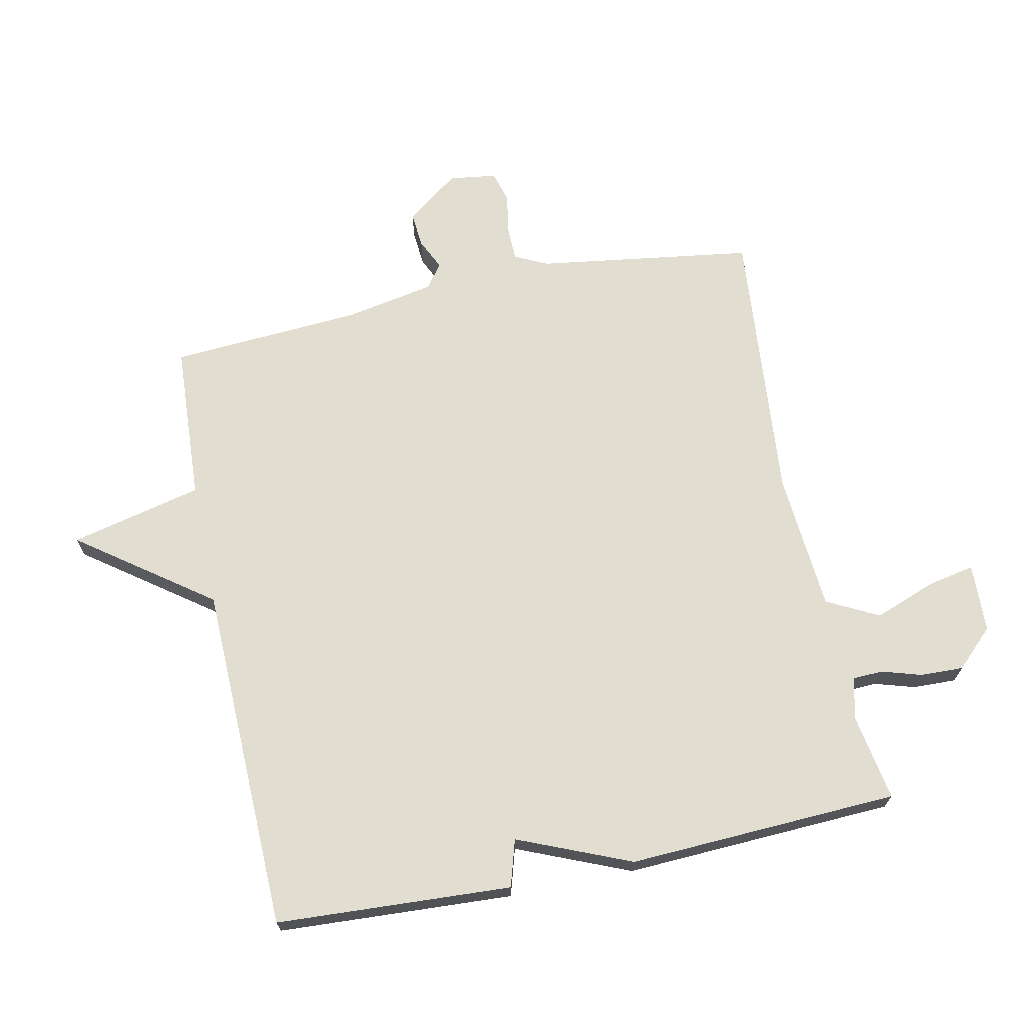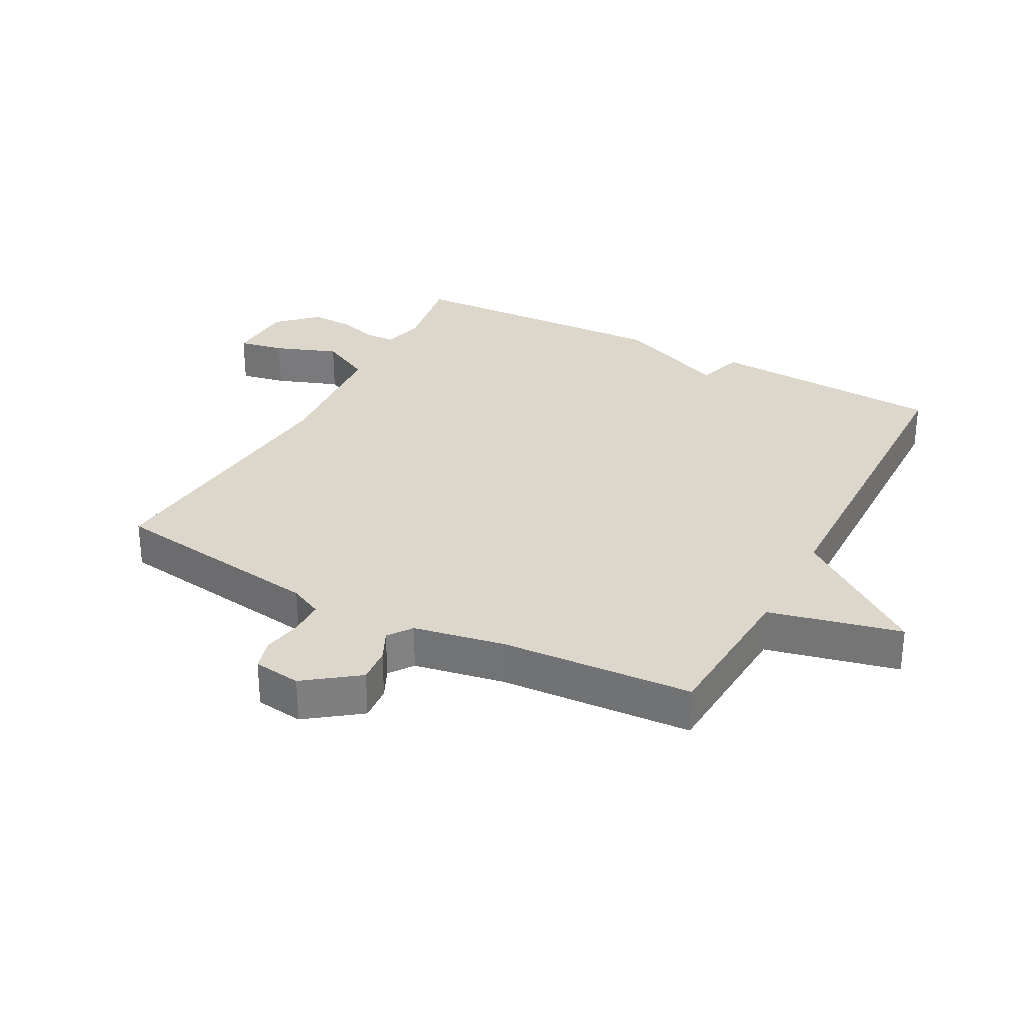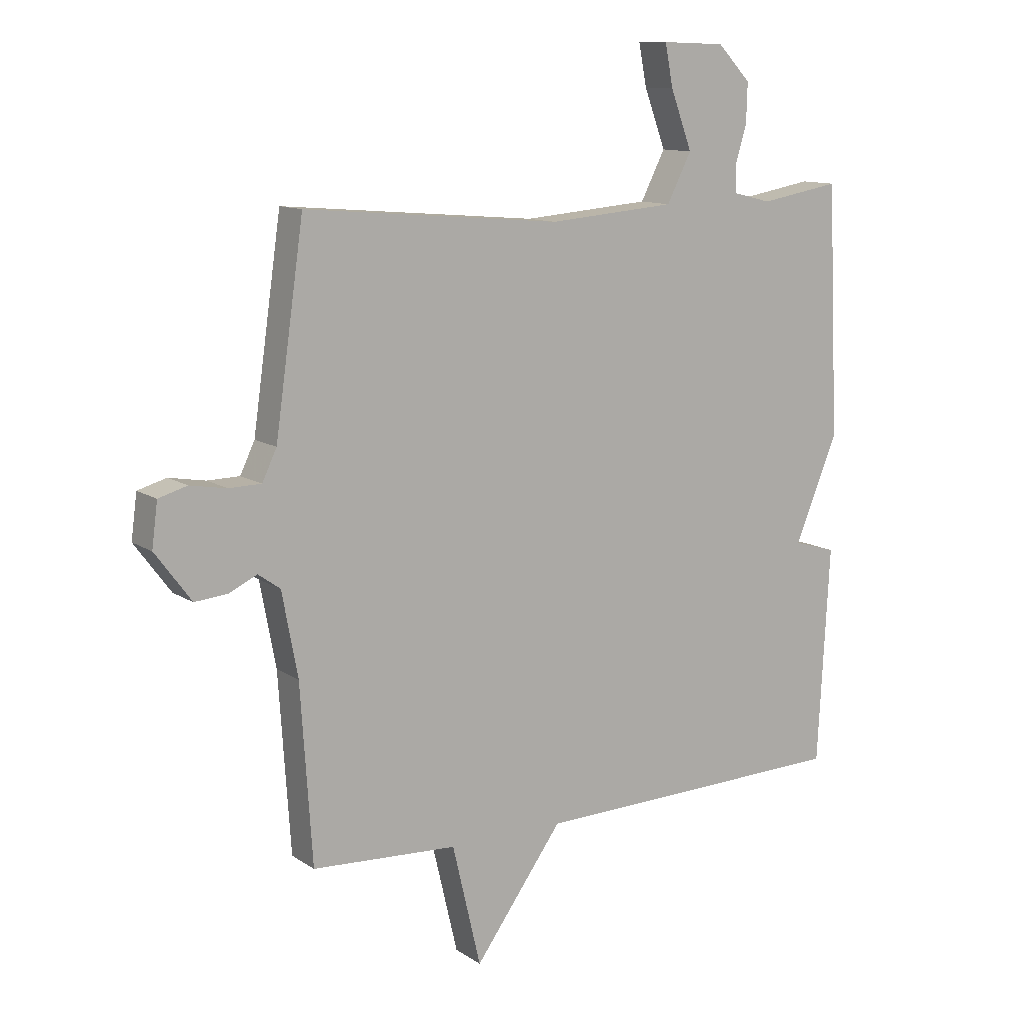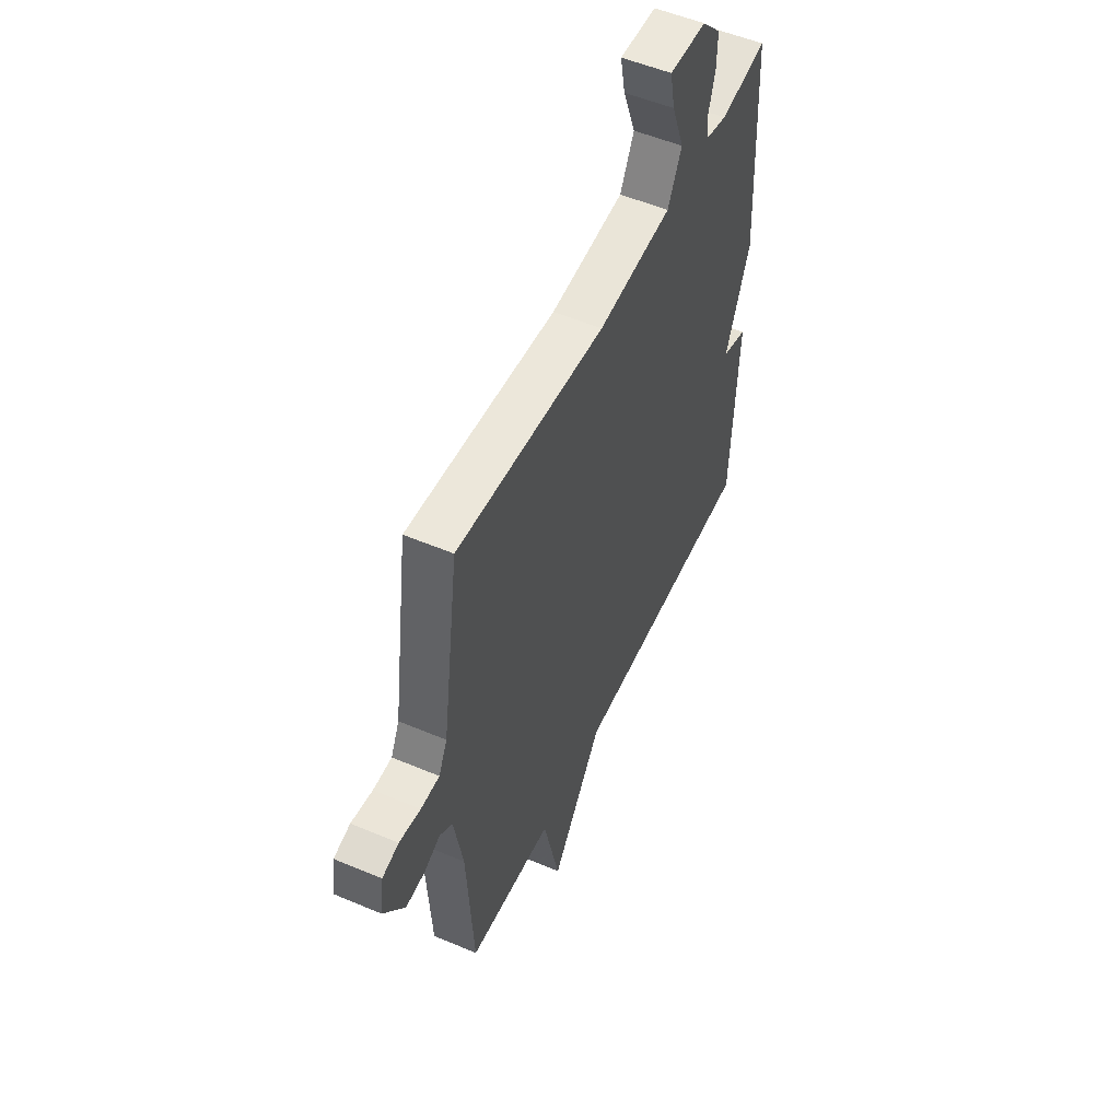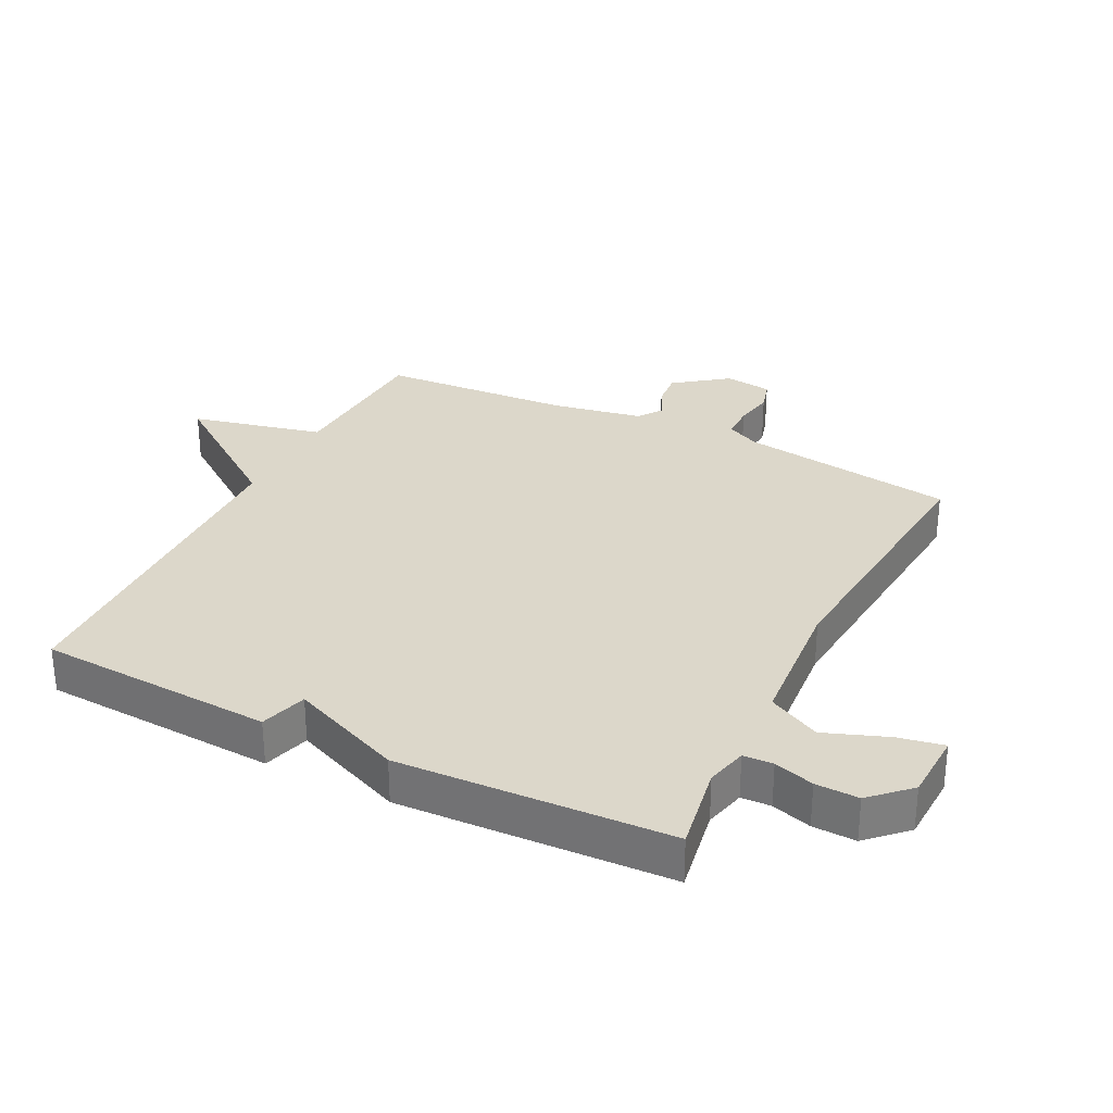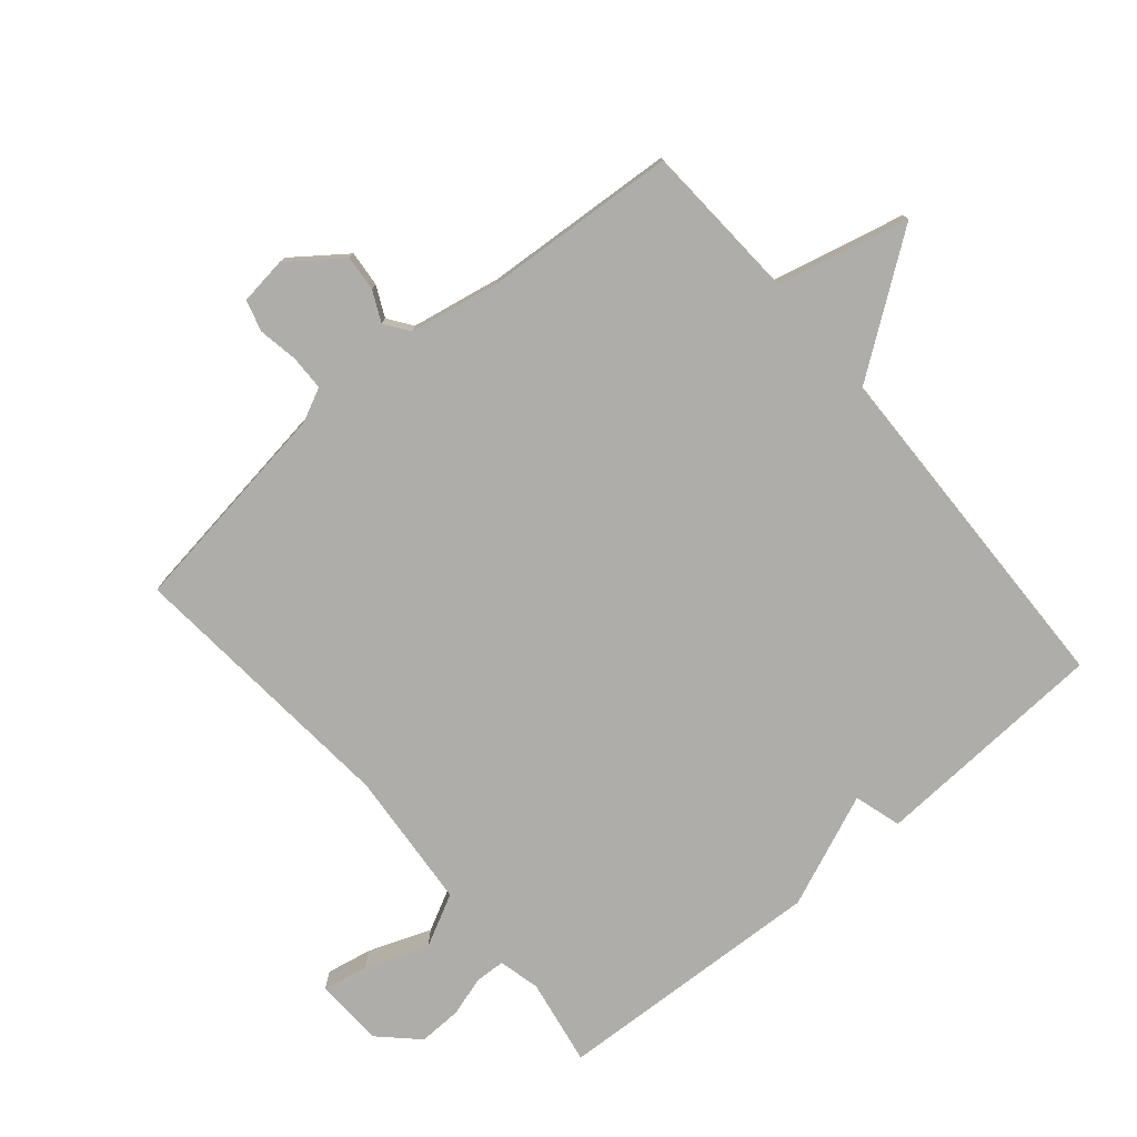
<metadata>
{"format":"obj","ext":"obj","renderer":"f3d","projection":"perspective","resolution":1024,"background":"white","views":[{"elev":68.9,"azim":-101.7,"up":"+Y"},{"elev":30.6,"azim":118.2,"up":"+Y"},{"elev":11.7,"azim":146.6,"up":"+Z"},{"elev":52.9,"azim":114.5,"up":"+Z"},{"elev":30.5,"azim":-63.3,"up":"+Y"},{"elev":-77.3,"azim":130.2,"up":"+Y"}]}
</metadata>
<code>
v -0.5 0.07 -0.5
v -0.52 0.07 -0.128
v -0.446 0.07 -0.106
v -0.52 0.07 0.072
v -0.5 0.07 0.5
v -0.362 0.07 0.476
v -0.297 0.07 0.492
v -0.295 0.07 0.539
v -0.314 0.07 0.602
v -0.316 0.07 0.67
v -0.259 0.07 0.729
v -0.15 0.07 0.733
v -0.164 0.07 0.661
v -0.201 0.07 0.562
v -0.159 0.07 0.48
v 0.06 0.07 0.462
v 0.5 0.07 0.5
v 0.549 0.07 0.158
v 0.574 0.07 0.106
v 0.629 0.07 0.105
v 0.692 0.07 0.116
v 0.741 0.07 0.102
v 0.751 0.07 0.027
v 0.689 0.07 -0.056
v 0.633 0.07 -0.051
v 0.585 0.07 -0.028
v 0.547 0.07 -0.055
v 0.52 0.07 -0.198
v 0.5 0.07 -0.5
v 0.25 0.07 -0.514
v 0.201 0.07 -0.722
v 0.05 0.07 -0.514
v -0.5 0 -0.5
v -0.52 0 -0.128
v -0.446 0 -0.106
v -0.52 0 0.072
v -0.5 0 0.5
v -0.362 0 0.476
v -0.297 0 0.492
v -0.295 0 0.539
v -0.314 0 0.602
v -0.316 0 0.67
v -0.259 0 0.729
v -0.15 0 0.733
v -0.164 0 0.661
v -0.201 0 0.562
v -0.159 0 0.48
v 0.06 0 0.462
v 0.5 0 0.5
v 0.549 0 0.158
v 0.574 0 0.106
v 0.629 0 0.105
v 0.692 0 0.116
v 0.741 0 0.102
v 0.751 0 0.027
v 0.689 0 -0.056
v 0.633 0 -0.051
v 0.585 0 -0.028
v 0.547 0 -0.055
v 0.52 0 -0.198
v 0.5 0 -0.5
v 0.25 0 -0.514
v 0.201 0 -0.722
v 0.05 0 -0.514
f 30 31 32
f 1 2 3
f 32 1 3
f 30 32 3
f 29 30 3
f 28 29 3
f 4 5 6
f 3 4 6
f 28 3 6
f 27 28 6
f 26 27 6 7
f 24 25 26
f 23 24 26
f 22 23 26
f 21 22 26
f 20 21 26
f 19 20 26
f 26 7 8
f 19 26 8
f 18 19 8
f 16 17 18
f 15 16 18
f 15 18 8
f 8 9 10
f 15 8 10
f 14 15 10
f 12 13 14
f 11 12 14
f 10 11 14
f 64 63 62
f 35 34 33
f 35 33 64
f 35 64 62
f 35 62 61
f 35 61 60
f 38 37 36
f 38 36 35
f 38 35 60
f 38 60 59
f 39 38 59 58
f 58 57 56
f 58 56 55
f 58 55 54
f 58 54 53
f 58 53 52
f 58 52 51
f 40 39 58
f 40 58 51
f 40 51 50
f 50 49 48
f 50 48 47
f 40 50 47
f 42 41 40
f 42 40 47
f 42 47 46
f 46 45 44
f 46 44 43
f 46 43 42
f 1 33 34 2
f 2 34 35 3
f 3 35 36 4
f 4 36 37 5
f 5 37 38 6
f 6 38 39 7
f 7 39 40 8
f 8 40 41 9
f 9 41 42 10
f 10 42 43 11
f 11 43 44 12
f 12 44 45 13
f 13 45 46 14
f 14 46 47 15
f 15 47 48 16
f 16 48 49 17
f 17 49 50 18
f 18 50 51 19
f 19 51 52 20
f 20 52 53 21
f 21 53 54 22
f 22 54 55 23
f 23 55 56 24
f 24 56 57 25
f 25 57 58 26
f 26 58 59 27
f 27 59 60 28
f 28 60 61 29
f 29 61 62 30
f 30 62 63 31
f 31 63 64 32
f 32 64 33 1

</code>
